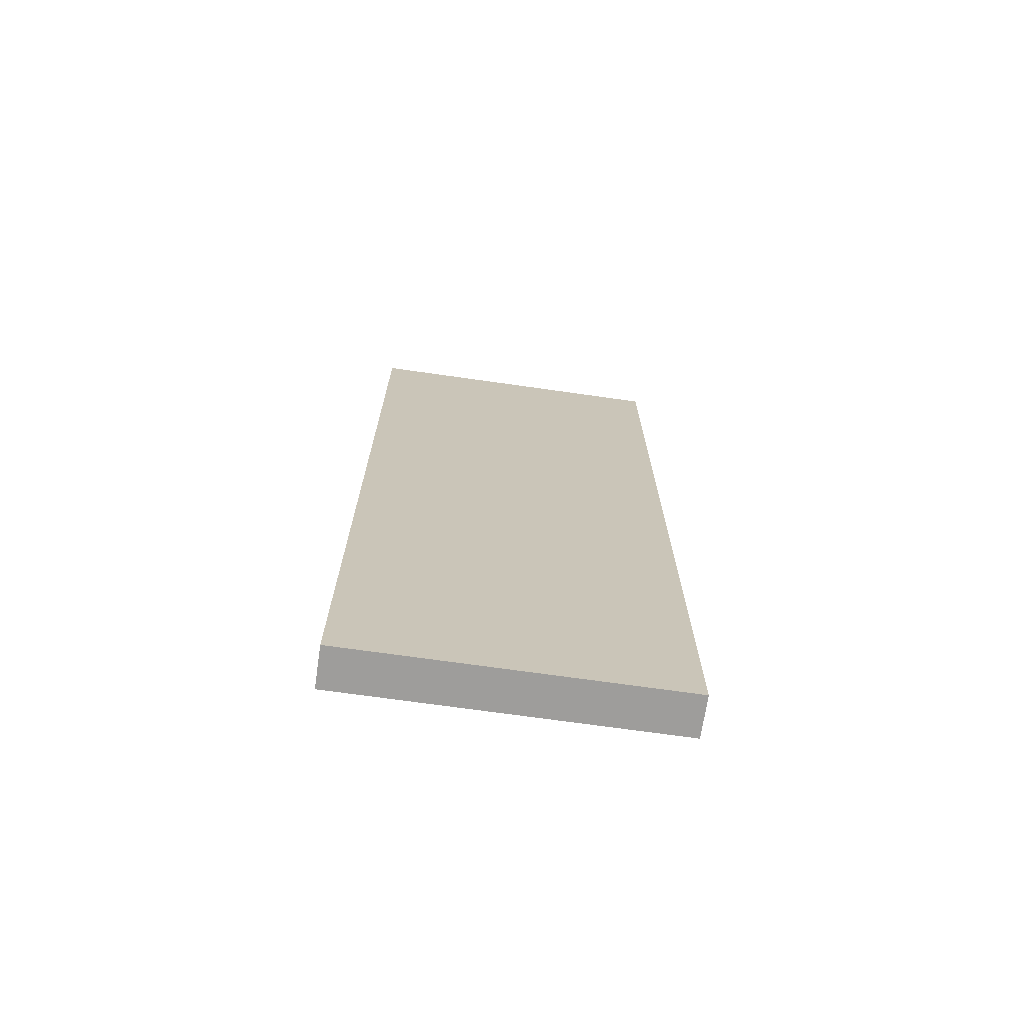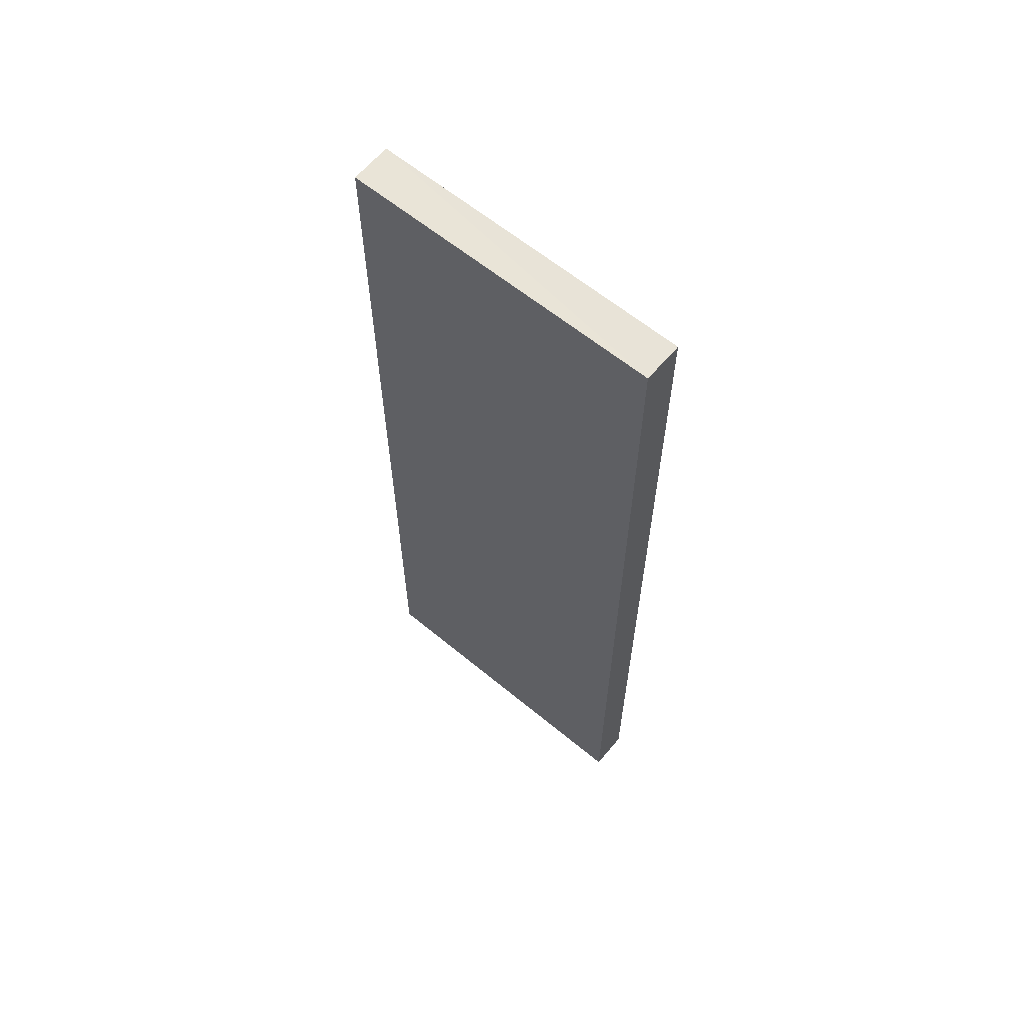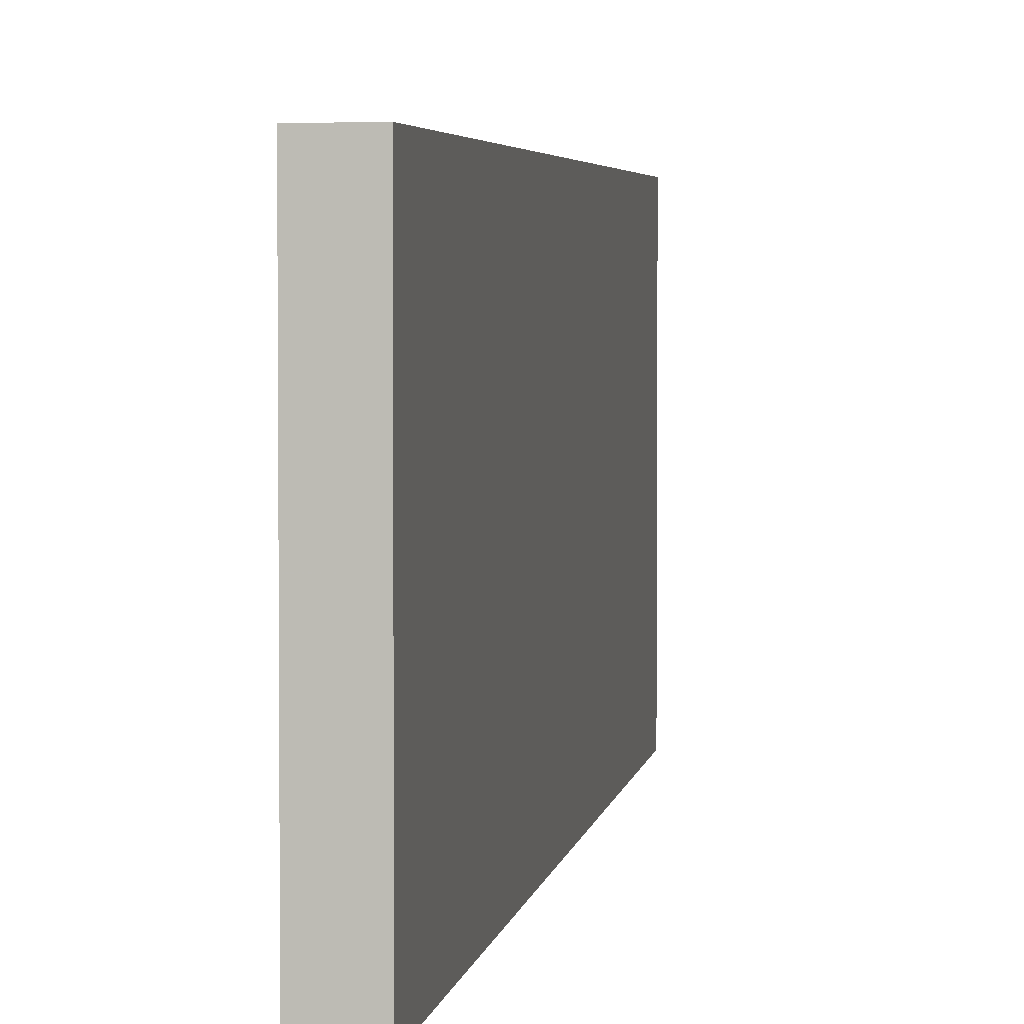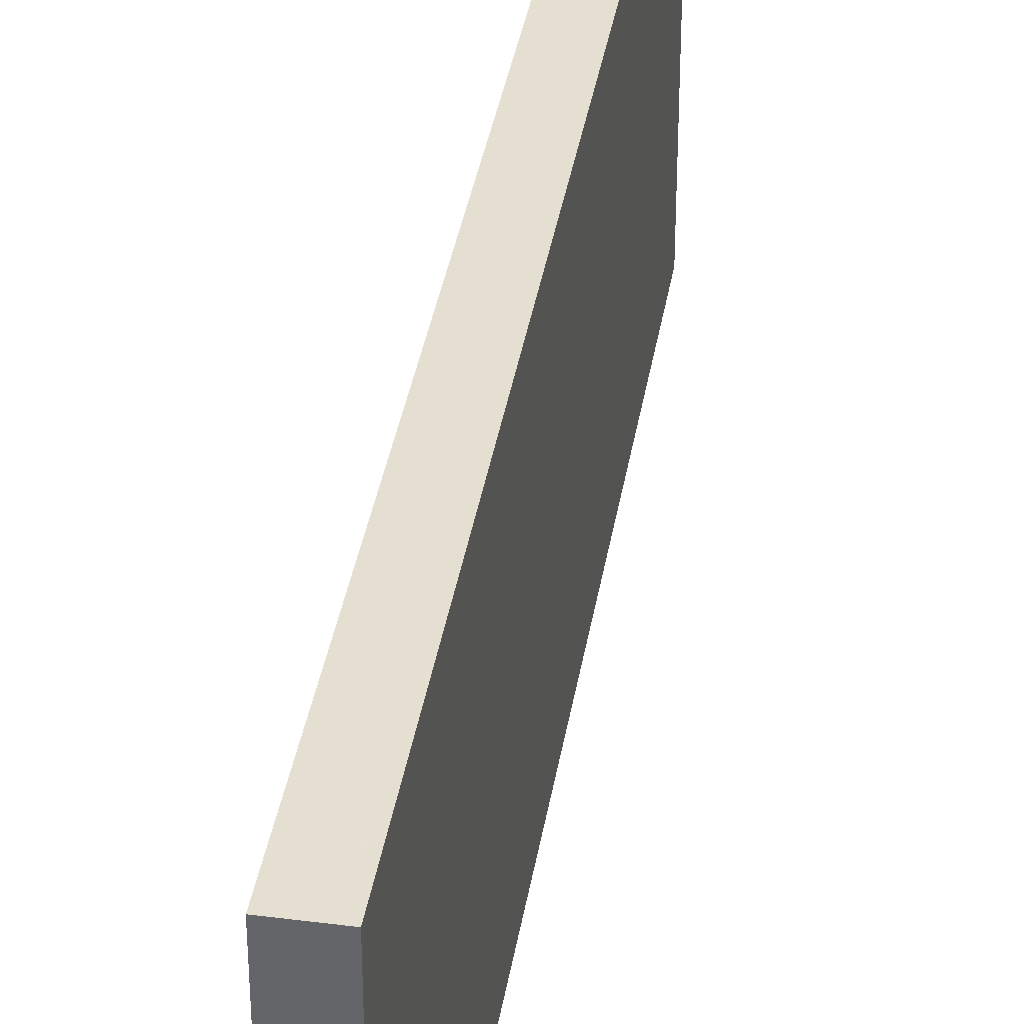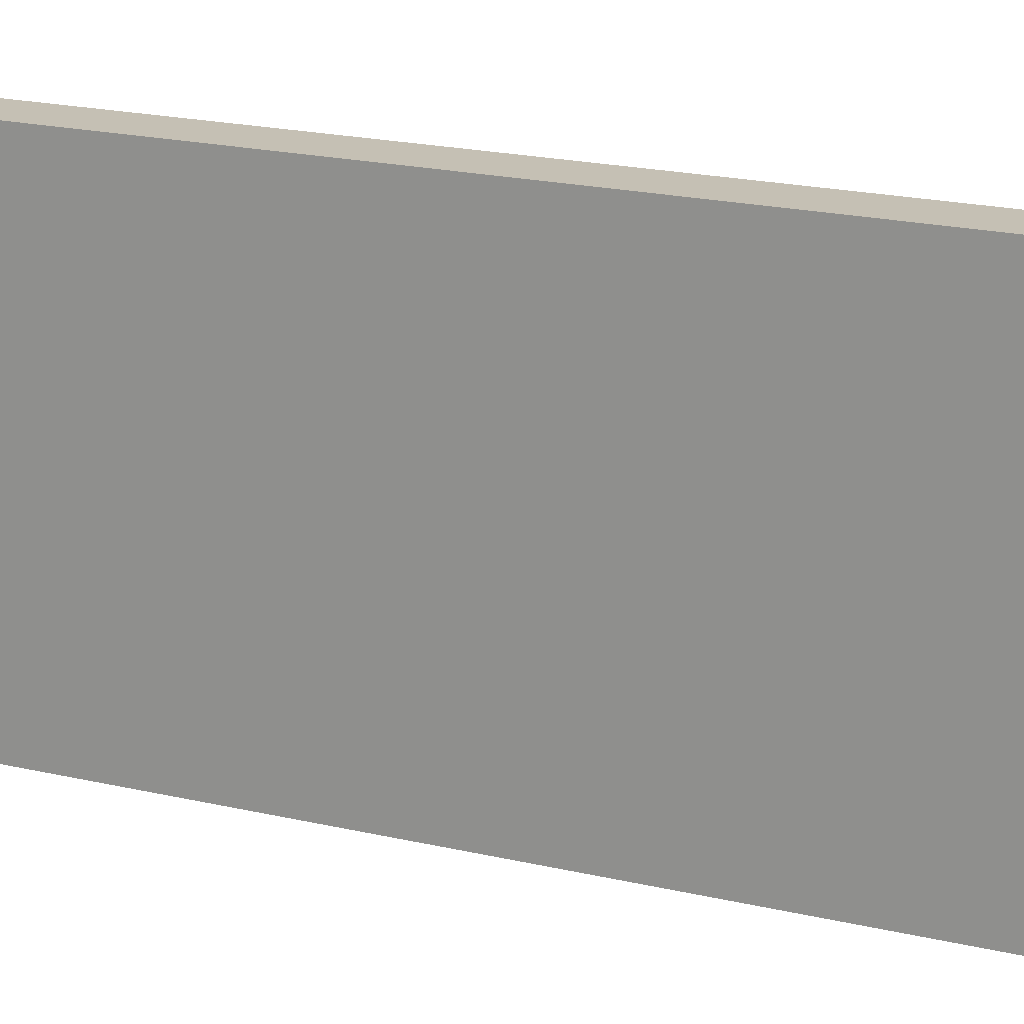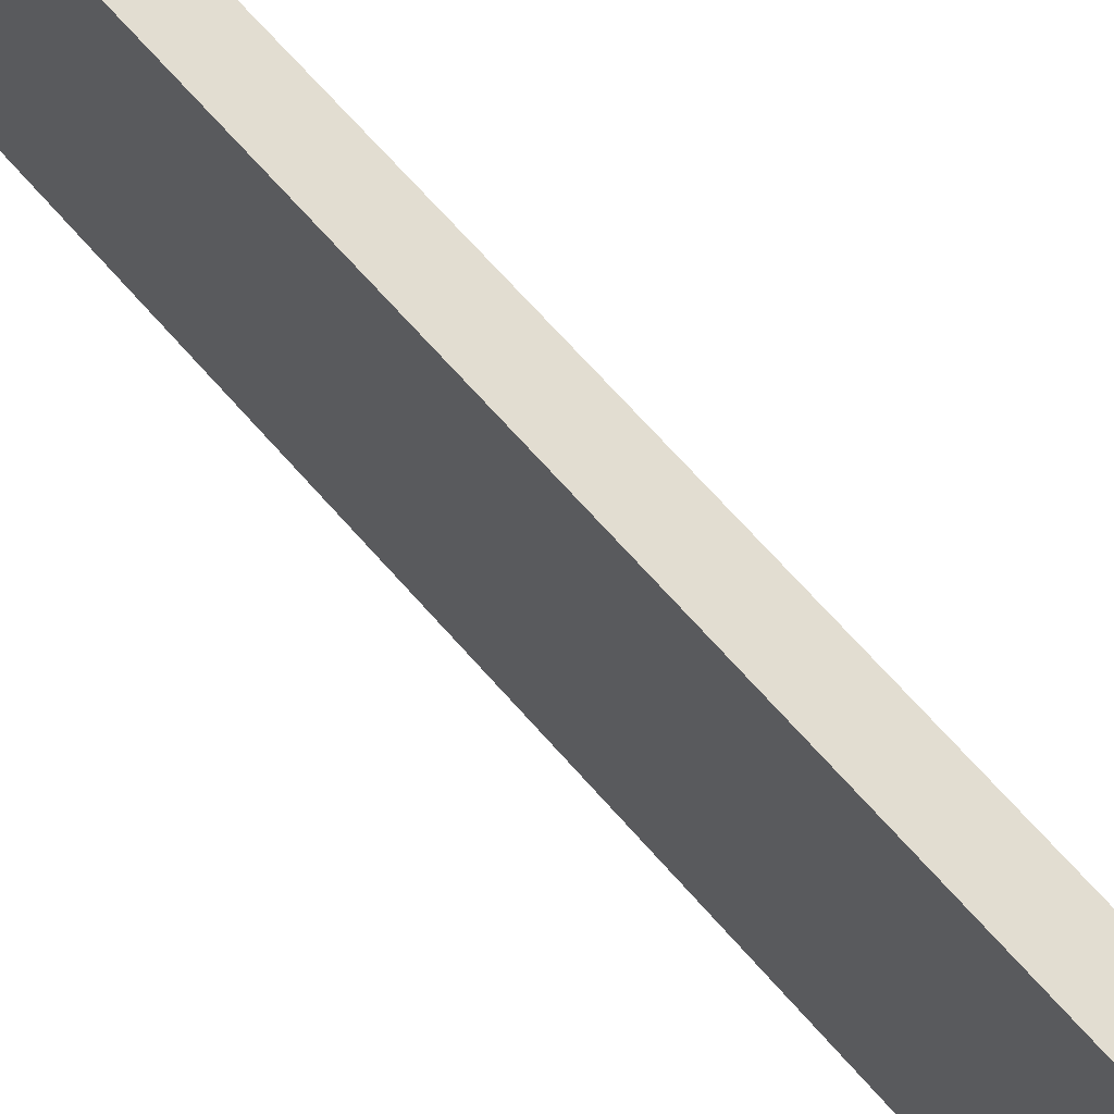
<metadata>
{"format":"obj","ext":"obj","renderer":"f3d","projection":"perspective","resolution":1024,"background":"white","views":[{"elev":-70.6,"azim":81.9,"up":"+Z"},{"elev":61.6,"azim":-49.9,"up":"+Z"},{"elev":3.5,"azim":7.8,"up":"+Y"},{"elev":37.4,"azim":9.2,"up":"+Y"},{"elev":18.3,"azim":115.4,"up":"+Y"},{"elev":68.8,"azim":138.6,"up":"+Y"}]}
</metadata>
<code>
o 3957
v 2210 1866 14.19
v 2210 1866 14.19
v 2210 1866 14.19
v 2210 1866 13.97
v 2210 1866 13.97
v 2210 1866 13.97
v 2210 1866 14.19
v 2210 1866 14.19
v 2210 1866 14.19
v 2210 1866 13.97
v 2210 1866 14.19
v 2210 1866 13.97
v 2210 1866 13.97
v 2210 1866 13.97
v 2210 1866 13.97
v 2210 1866 13.97
v 2210 1866 14.19
v 2210 1866 13.97
v 2210 1866 14.19
v 2210 1866 13.97
v 2210 1866 13.97
v 2210 1866 14.19
v 2210 1866 13.97
v 2210 1866 13.97
v 2210 1866 14.19
v 2210 1866 14.19
v 2210 1866 13.97
v 2210 1866 14.19
v 2210 1866 14.19
f 1 2 3
f 1 4 5
f 6 2 7
f 8 9 7
f 10 7 11
f 12 13 14
f 14 15 16
f 17 15 18
f 19 20 21
f 22 23 20
f 24 25 26
f 27 28 29

</code>
